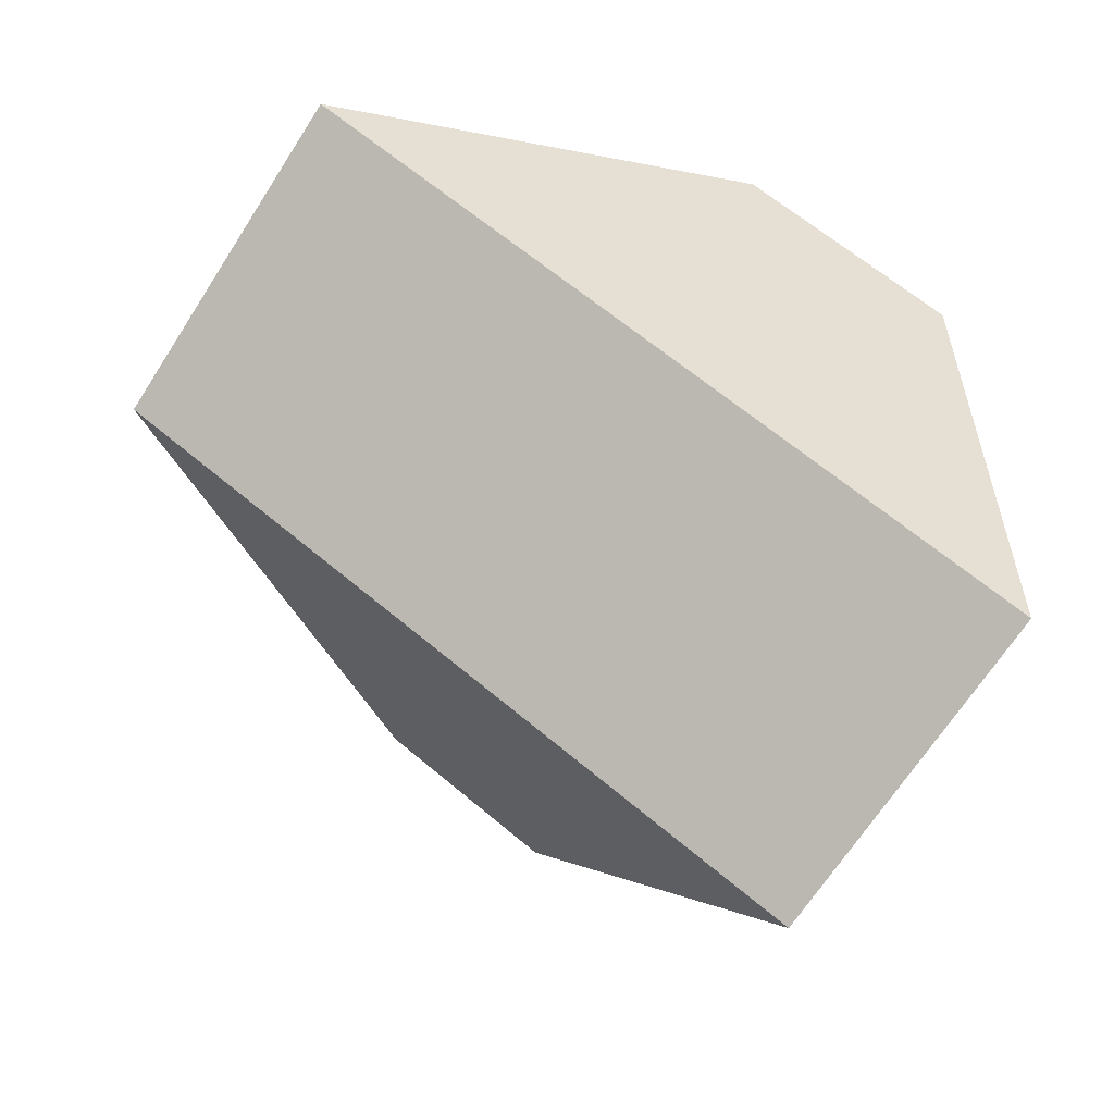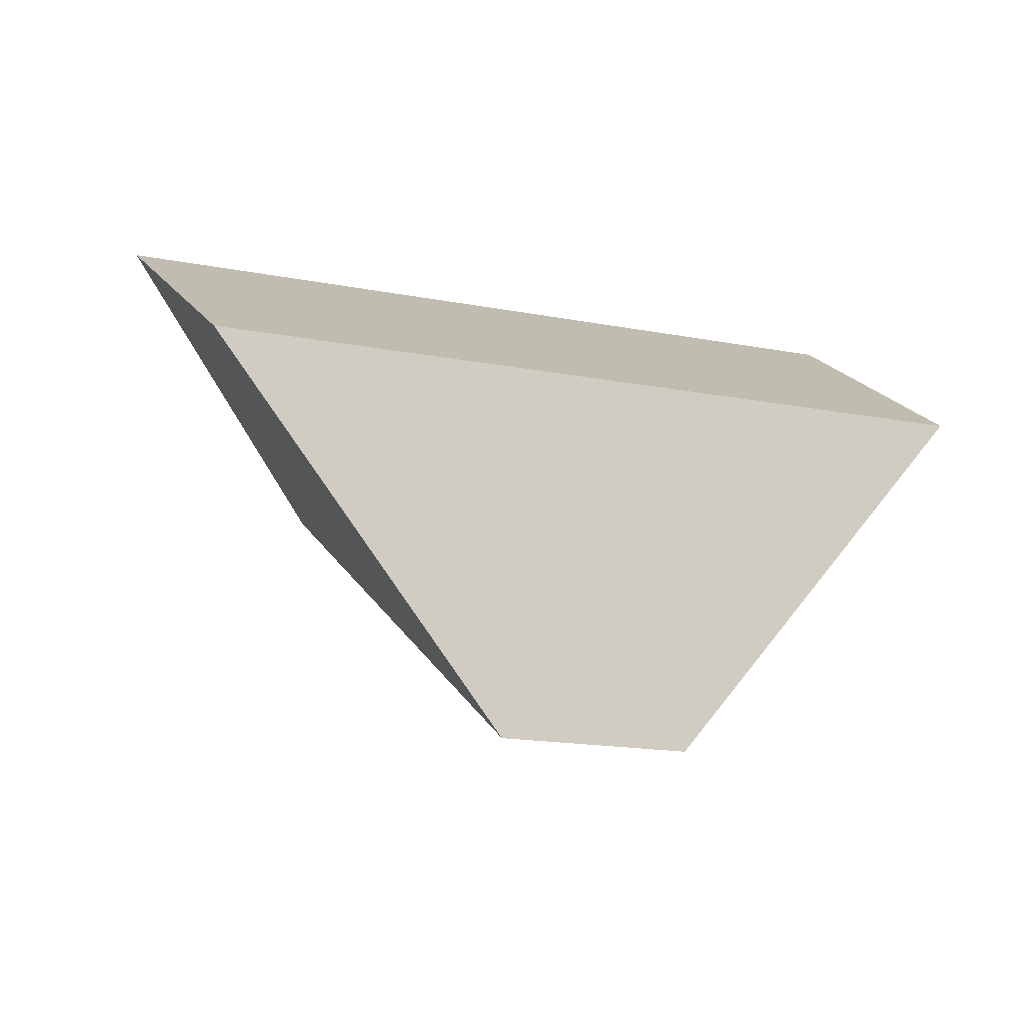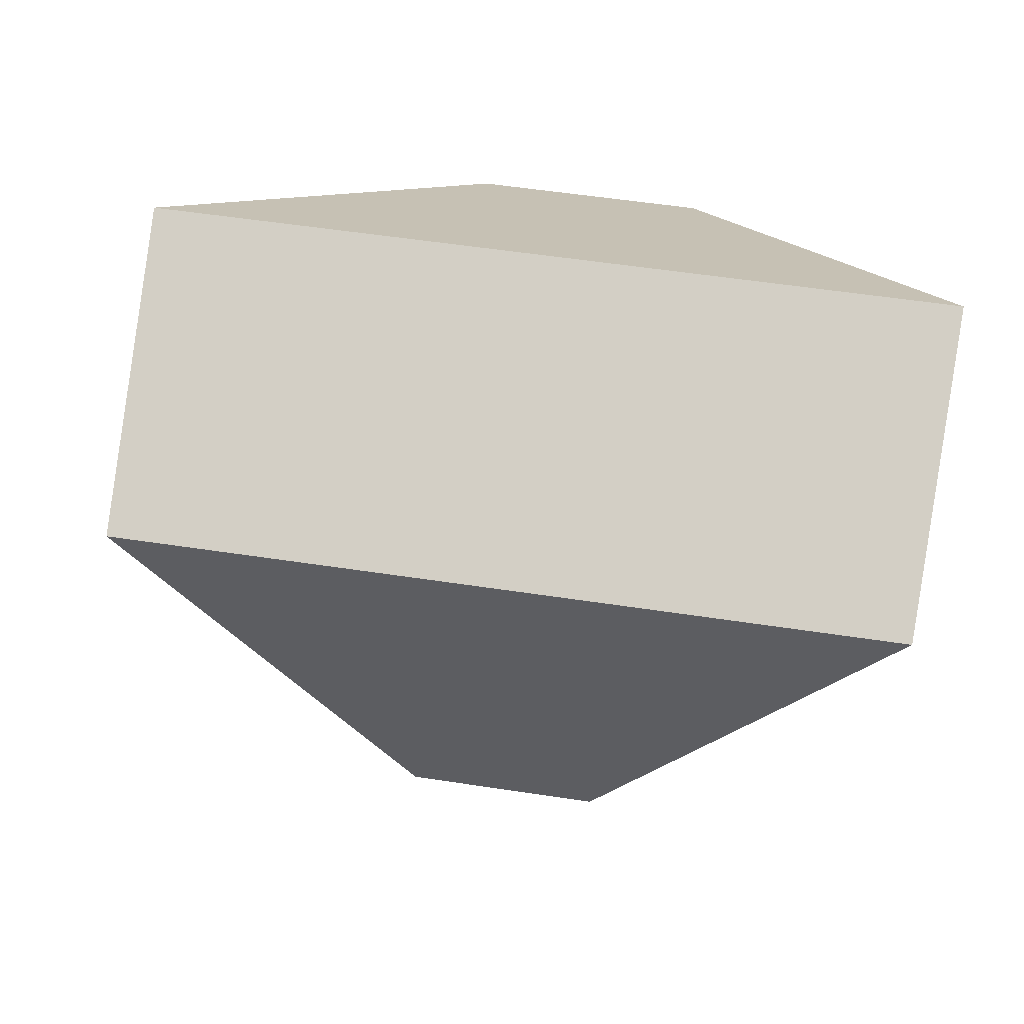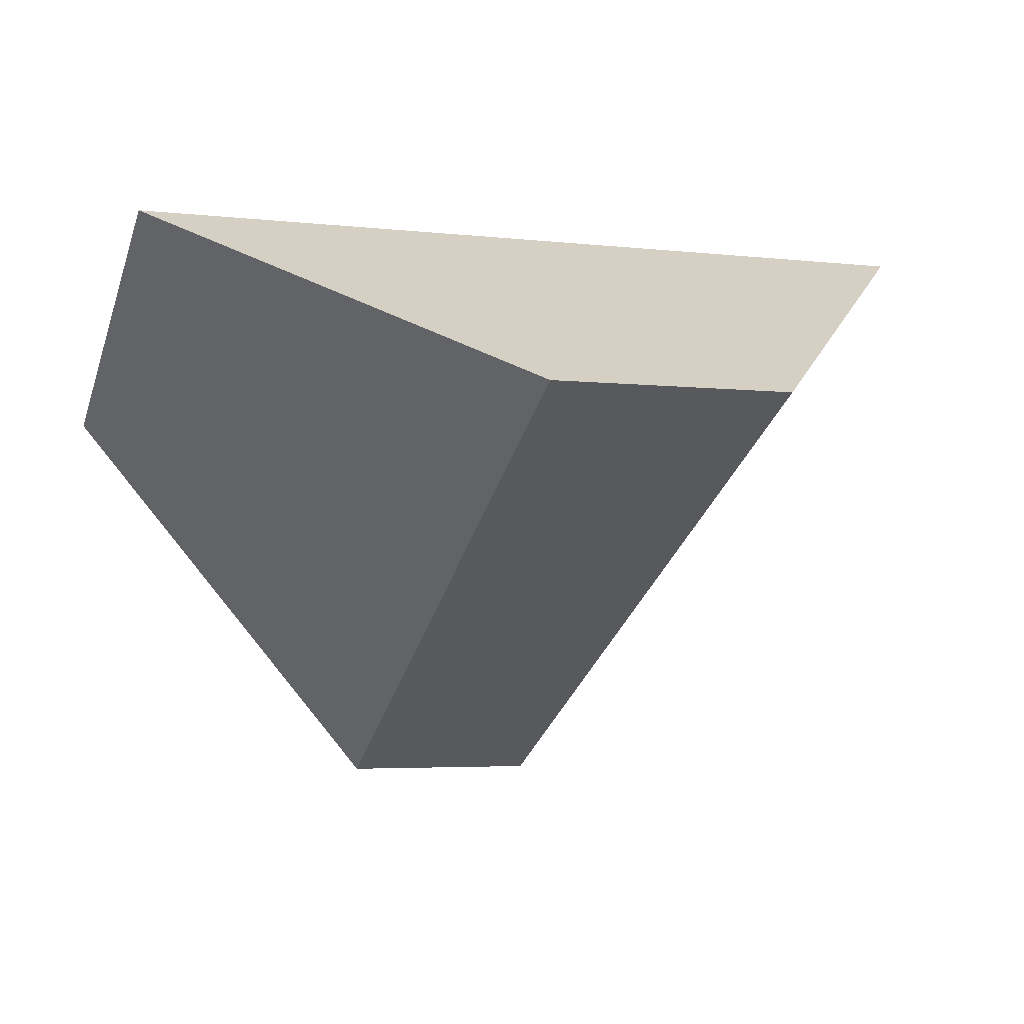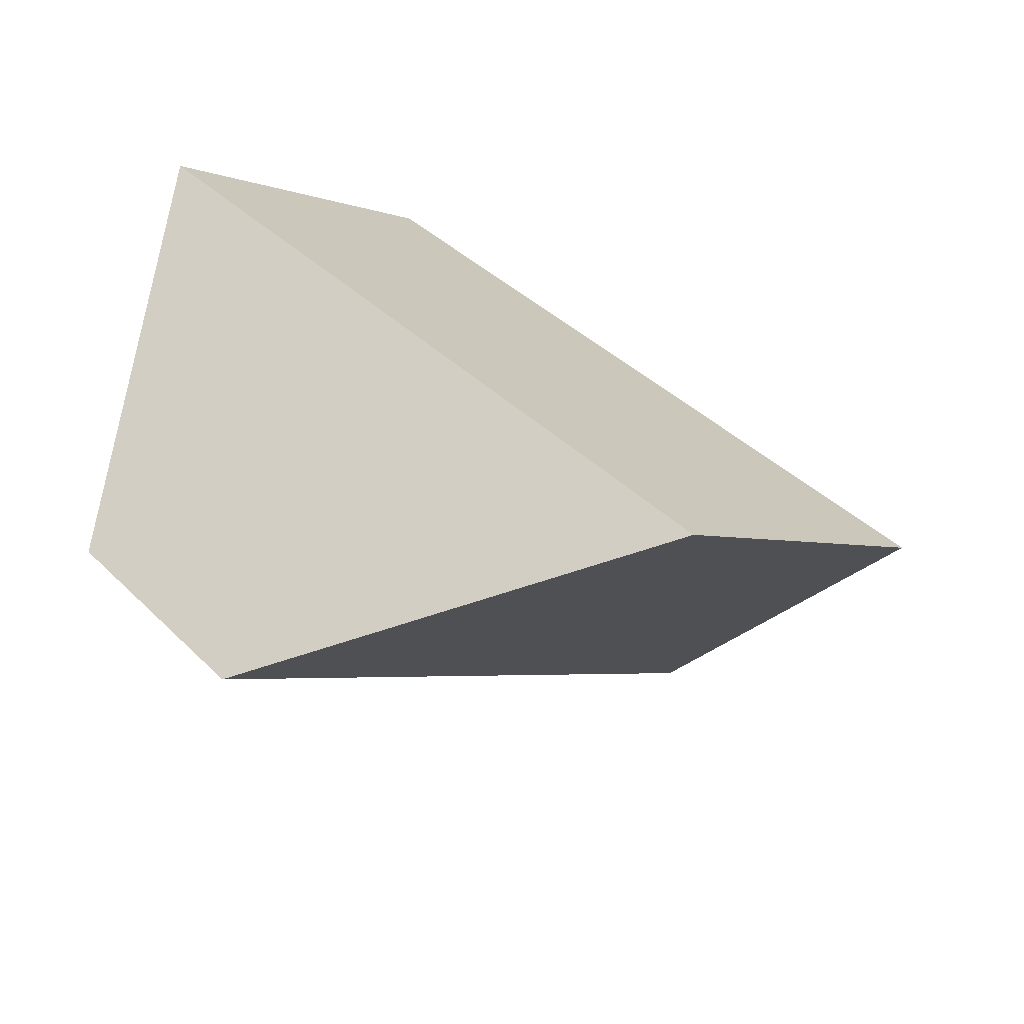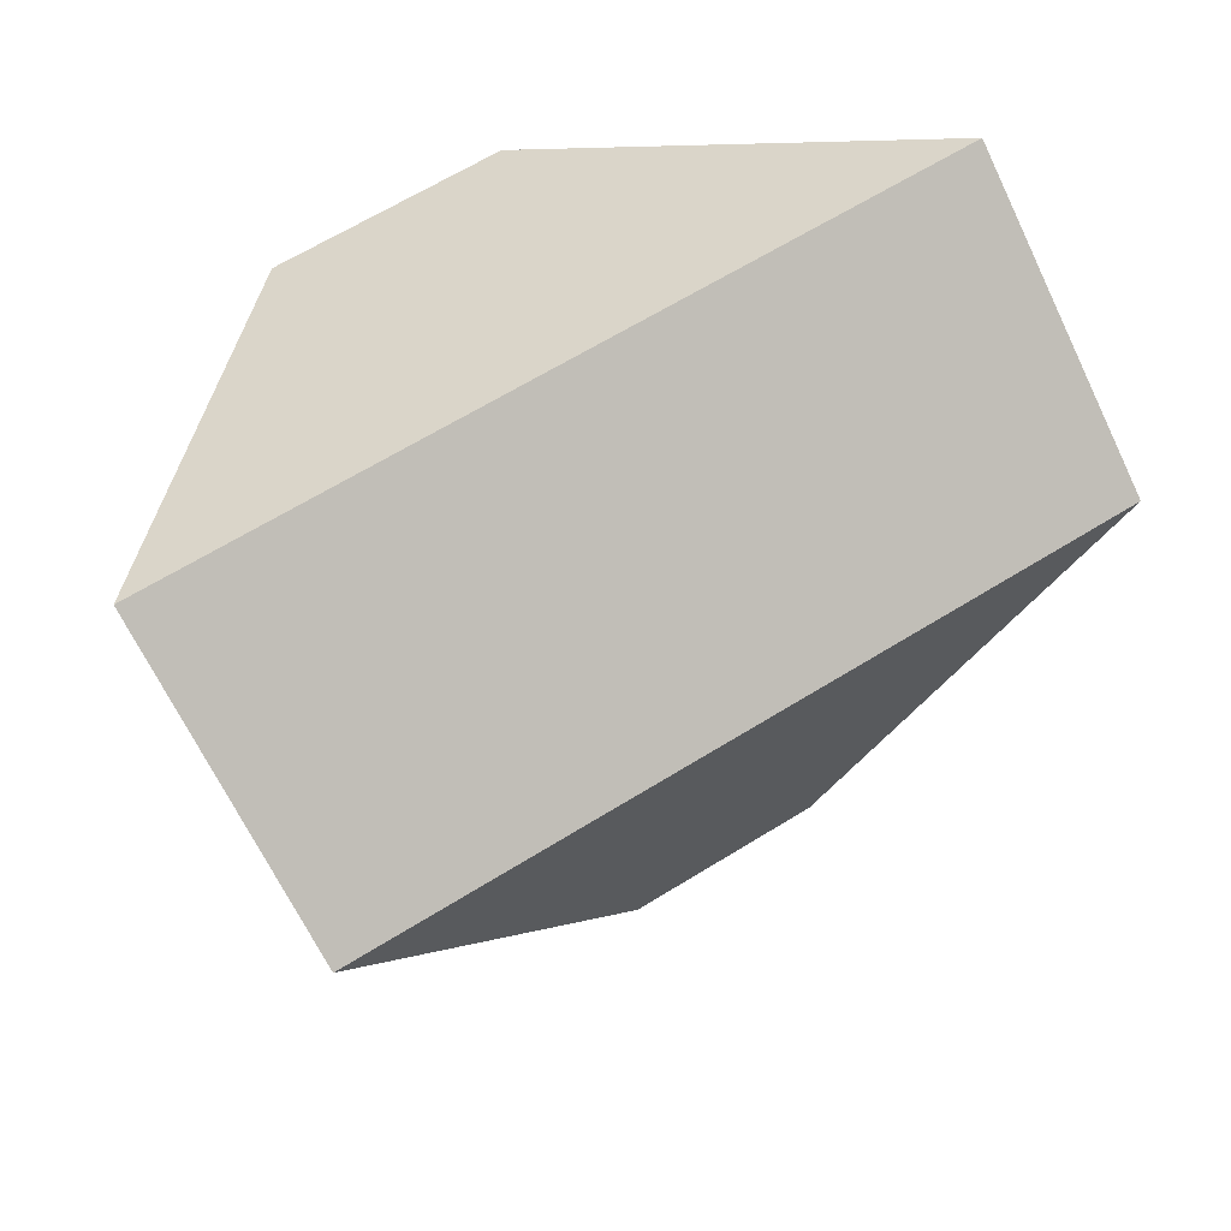
<metadata>
{"format":"obj","ext":"obj","renderer":"f3d","projection":"perspective","resolution":1024,"background":"white","views":[{"elev":62.5,"azim":3.3,"up":"+Y"},{"elev":-14.6,"azim":-59.7,"up":"+Y"},{"elev":49.3,"azim":-27.8,"up":"+Y"},{"elev":-5.2,"azim":120.2,"up":"+Y"},{"elev":38.6,"azim":-166.1,"up":"+Y"},{"elev":66.5,"azim":-69.1,"up":"+Y"}]}
</metadata>
<code>
v -0.4193 0.6568 0.491
v -0.3429 0.656 0.549
v -0.2271 0.8364 0.6454
v -0.5407 0.8397 0.4072
v -0.1561 0.8275 0.324
v -0.1346 0.9212 0.534
v -0.2504 0.8287 0.2521
v -0.4567 0.9252 0.2884
f 1 2 3
f 1 3 4
f 3 2 5
f 3 5 6
f 6 5 7
f 6 7 8
f 4 8 7
f 4 7 1
f 3 6 8
f 3 8 4
f 2 1 7
f 2 7 5

</code>
